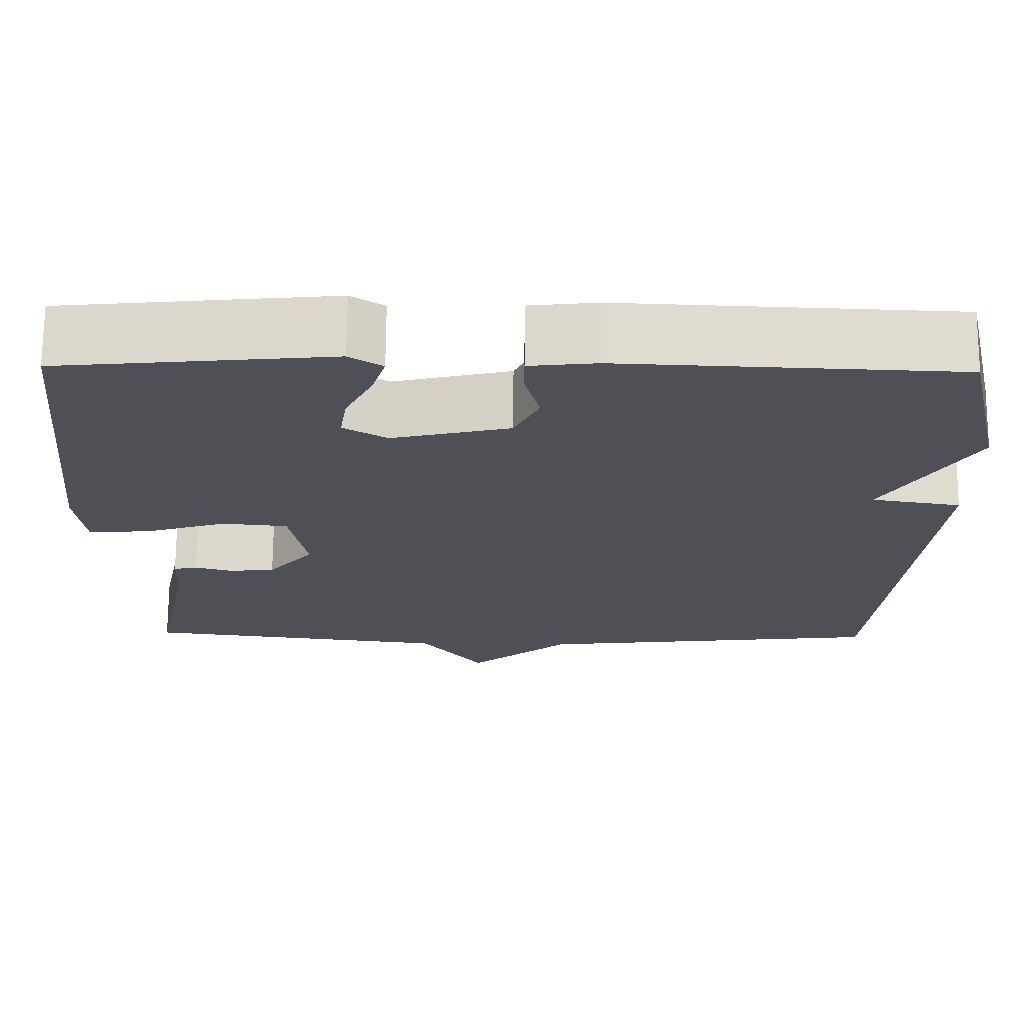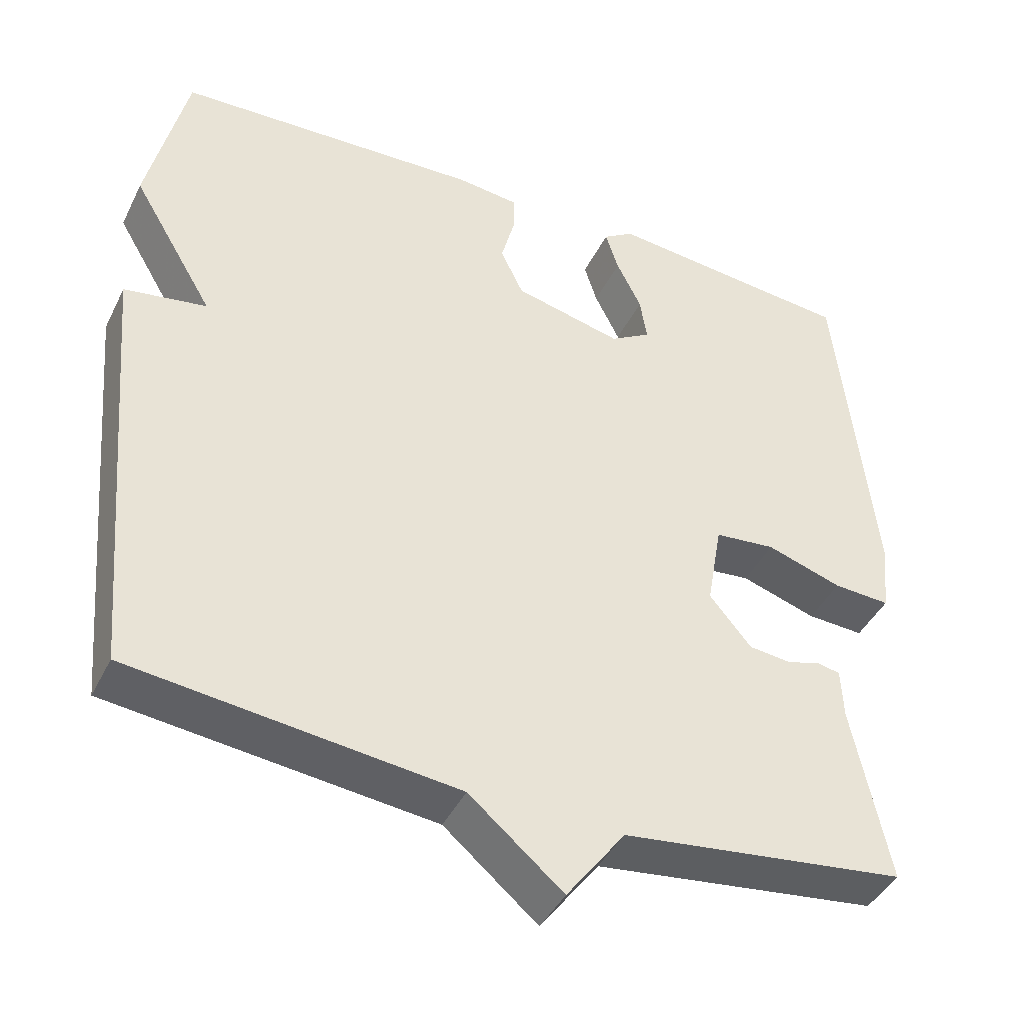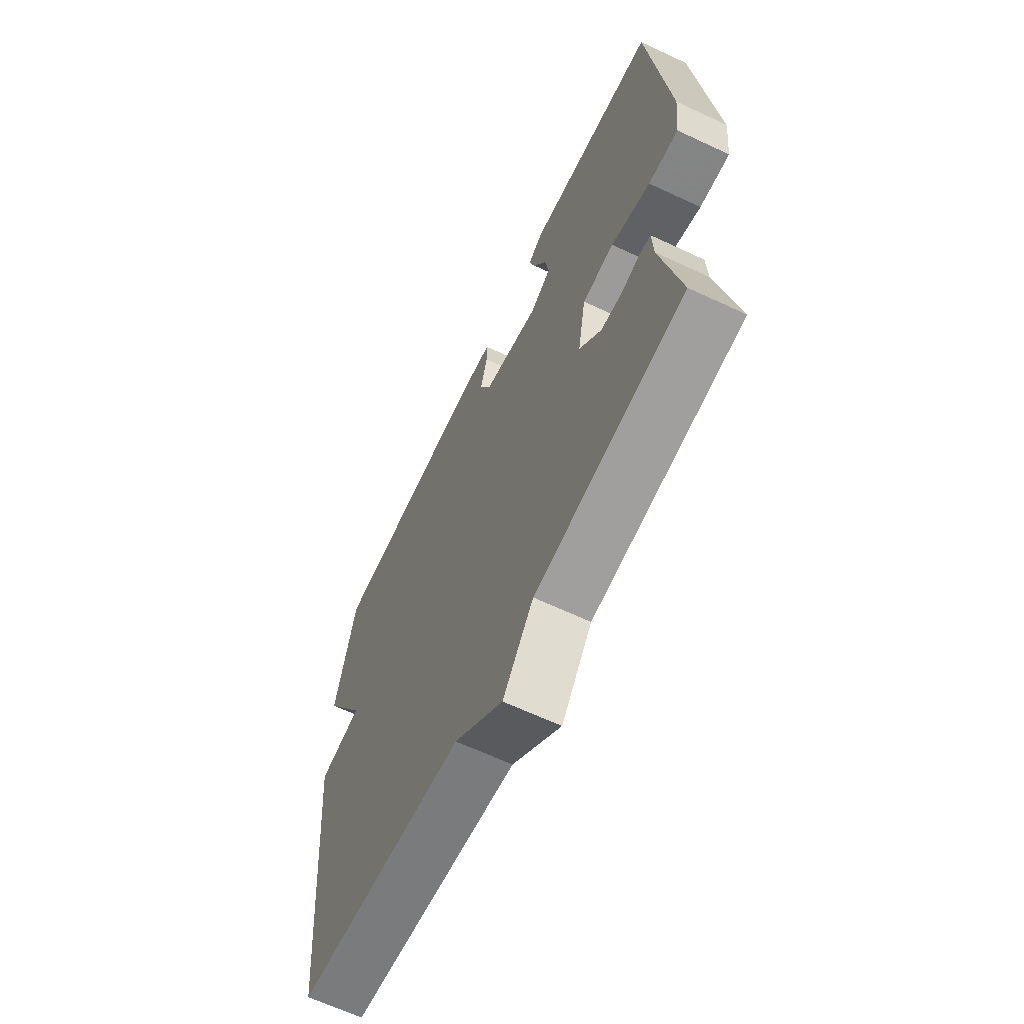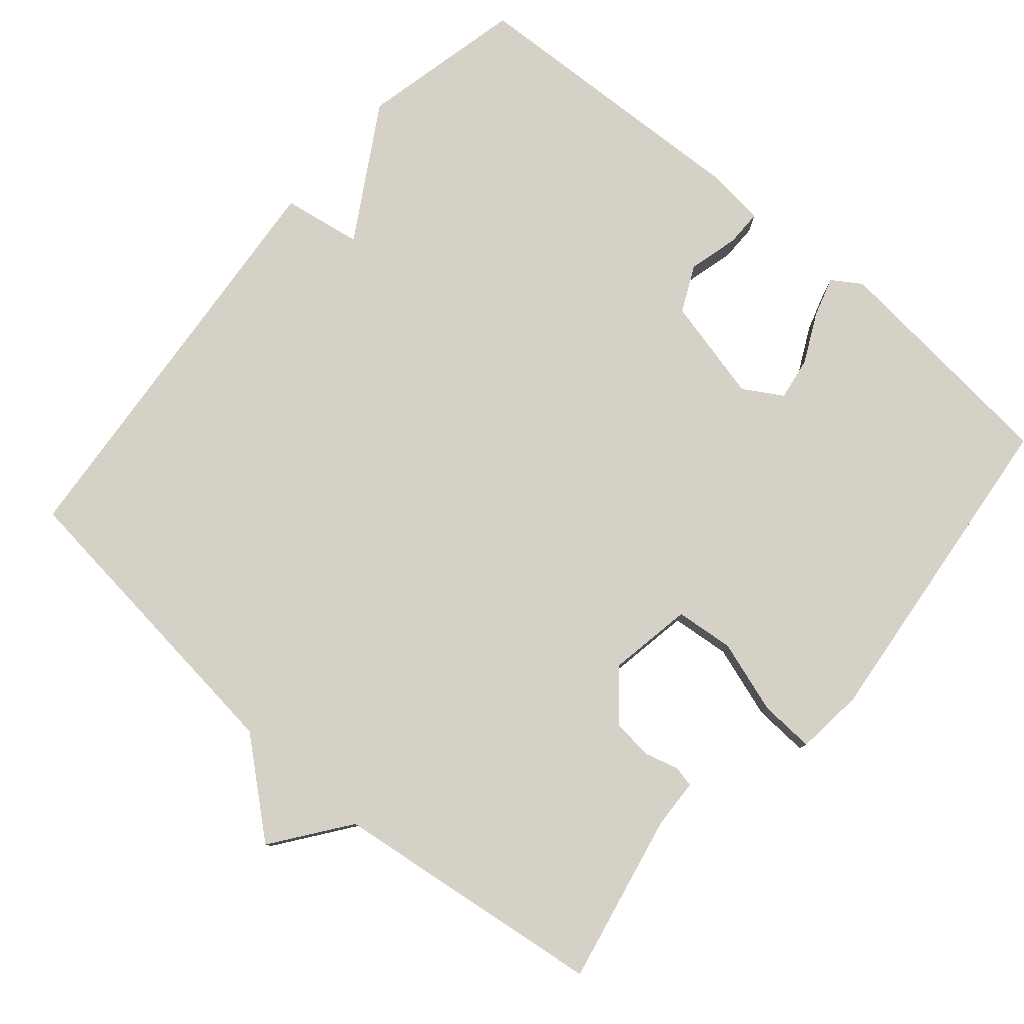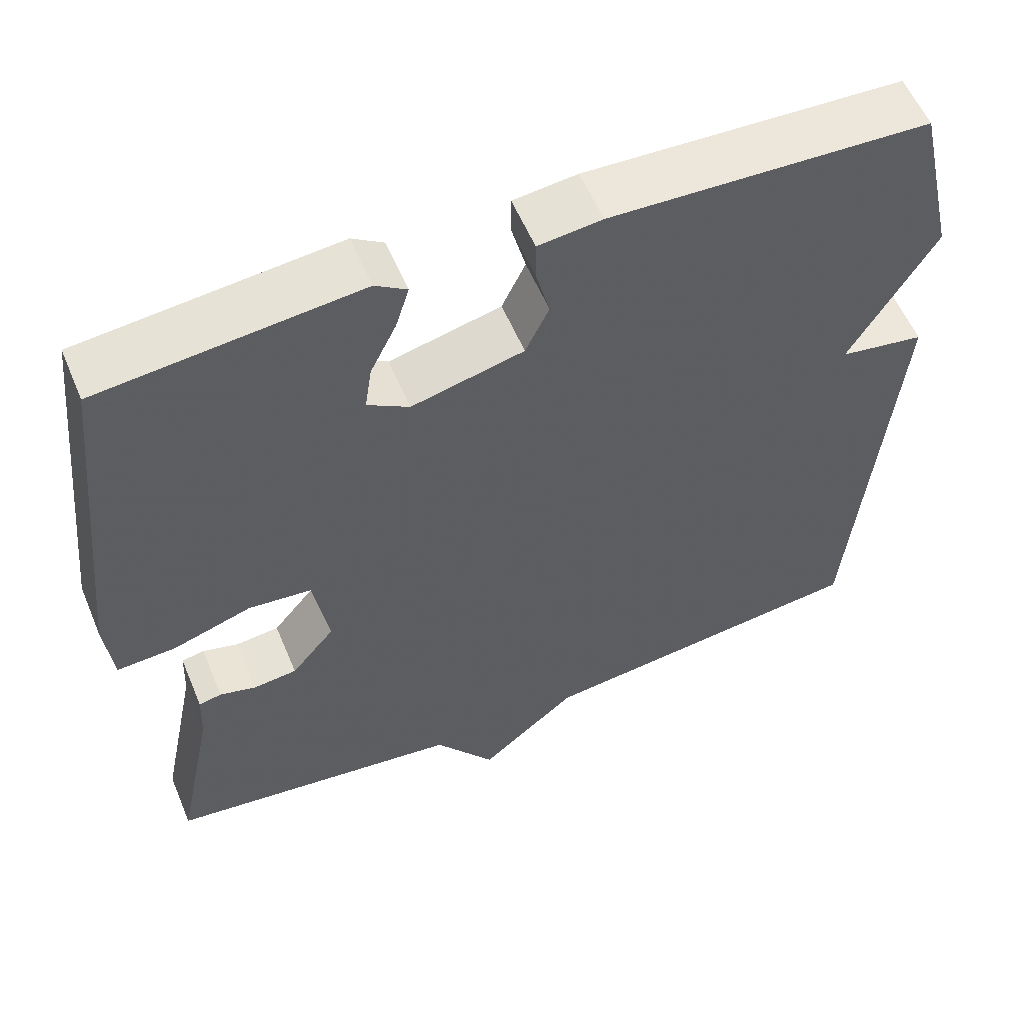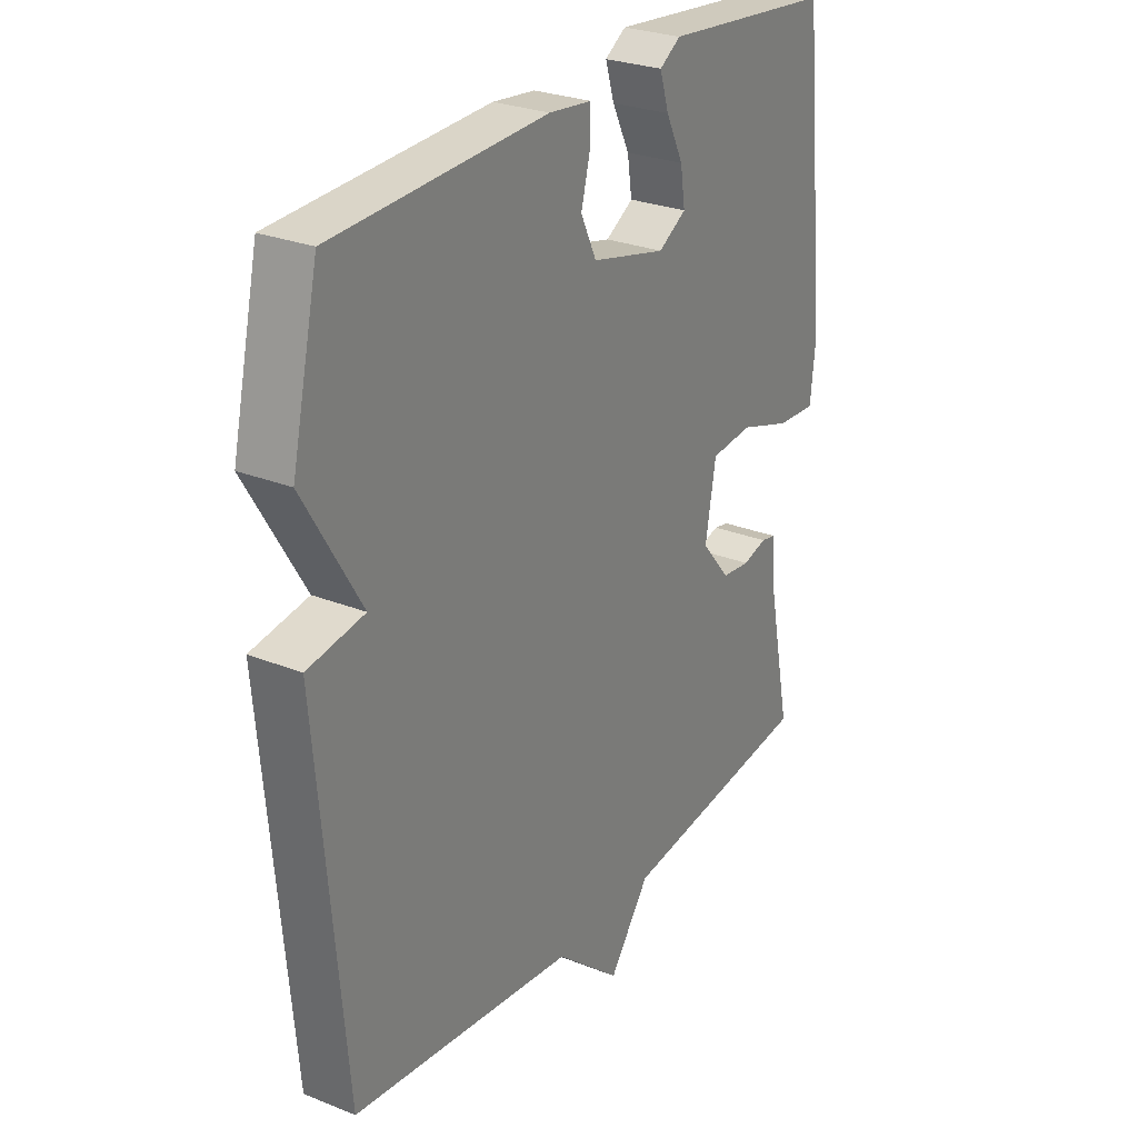
<metadata>
{"format":"obj","ext":"obj","renderer":"f3d","projection":"perspective","resolution":1024,"background":"white","views":[{"elev":70.7,"azim":0.4,"up":"+Z"},{"elev":-42.6,"azim":155.2,"up":"+Z"},{"elev":-64.5,"azim":-115.3,"up":"+Z"},{"elev":79.5,"azim":-139.4,"up":"+Y"},{"elev":56.9,"azim":-22.6,"up":"+Z"},{"elev":27.2,"azim":121.7,"up":"+Z"}]}
</metadata>
<code>
v -0.5 0.07 -0.5
v -0.452 0.07 -0.266
v -0.449 0.07 -0.199
v -0.42 0.07 -0.193
v -0.374 0.07 -0.206
v -0.319 0.07 -0.2
v -0.264 0.07 -0.134
v -0.284 0.07 -0.02
v -0.364 0.07 -0.012
v -0.463 0.07 -0.044
v -0.538 0.07 -0.048
v -0.548 0.07 0.045
v -0.5 0.07 0.5
v -0.173 0.07 0.532
v -0.133 0.07 0.506
v -0.15 0.07 0.451
v -0.183 0.07 0.384
v -0.192 0.07 0.325
v -0.139 0.07 0.293
v 0.003 0.07 0.327
v 0.033 0.07 0.39
v 0.015 0.07 0.459
v 0.015 0.07 0.509
v 0.096 0.07 0.518
v 0.5 0.07 0.5
v 0.551 0.07 0.276
v 0.443 0.07 0.094
v 0.551 0.07 0.076
v 0.5 0.07 -0.5
v 0.074 0.07 -0.548
v -0.049 0.07 -0.652
v -0.126 0.07 -0.548
v -0.5 0 -0.5
v -0.452 0 -0.266
v -0.449 0 -0.199
v -0.42 0 -0.193
v -0.374 0 -0.206
v -0.319 0 -0.2
v -0.264 0 -0.134
v -0.284 0 -0.02
v -0.364 0 -0.012
v -0.463 0 -0.044
v -0.538 0 -0.048
v -0.548 0 0.045
v -0.5 0 0.5
v -0.173 0 0.532
v -0.133 0 0.506
v -0.15 0 0.451
v -0.183 0 0.384
v -0.192 0 0.325
v -0.139 0 0.293
v 0.003 0 0.327
v 0.033 0 0.39
v 0.015 0 0.459
v 0.015 0 0.509
v 0.096 0 0.518
v 0.5 0 0.5
v 0.551 0 0.276
v 0.443 0 0.094
v 0.551 0 0.076
v 0.5 0 -0.5
v 0.074 0 -0.548
v -0.049 0 -0.652
v -0.126 0 -0.548
f 30 31 32
f 32 1 2
f 30 32 2
f 29 30 2
f 28 29 2
f 27 28 2
f 25 26 27
f 24 25 27
f 23 24 27
f 22 23 27
f 21 22 27
f 20 21 27
f 19 20 27
f 15 16 17
f 14 15 17
f 13 14 17
f 12 13 17
f 11 12 17
f 10 11 17
f 9 10 17 18
f 8 9 18 19
f 2 3 4 5
f 2 5 6
f 27 2 6
f 7 8 19 27
f 6 7 27
f 64 63 62
f 34 33 64
f 34 64 62
f 34 62 61
f 34 61 60
f 34 60 59
f 59 58 57
f 59 57 56
f 59 56 55
f 59 55 54
f 59 54 53
f 59 53 52
f 59 52 51
f 49 48 47
f 49 47 46
f 49 46 45
f 49 45 44
f 49 44 43
f 49 43 42
f 50 49 42 41
f 51 50 41 40
f 37 36 35 34
f 38 37 34
f 38 34 59
f 59 51 40 39
f 59 39 38
f 1 33 34 2
f 2 34 35 3
f 3 35 36 4
f 4 36 37 5
f 5 37 38 6
f 6 38 39 7
f 7 39 40 8
f 8 40 41 9
f 9 41 42 10
f 10 42 43 11
f 11 43 44 12
f 12 44 45 13
f 13 45 46 14
f 14 46 47 15
f 15 47 48 16
f 16 48 49 17
f 17 49 50 18
f 18 50 51 19
f 19 51 52 20
f 20 52 53 21
f 21 53 54 22
f 22 54 55 23
f 23 55 56 24
f 24 56 57 25
f 25 57 58 26
f 26 58 59 27
f 27 59 60 28
f 28 60 61 29
f 29 61 62 30
f 30 62 63 31
f 31 63 64 32
f 32 64 33 1

</code>
